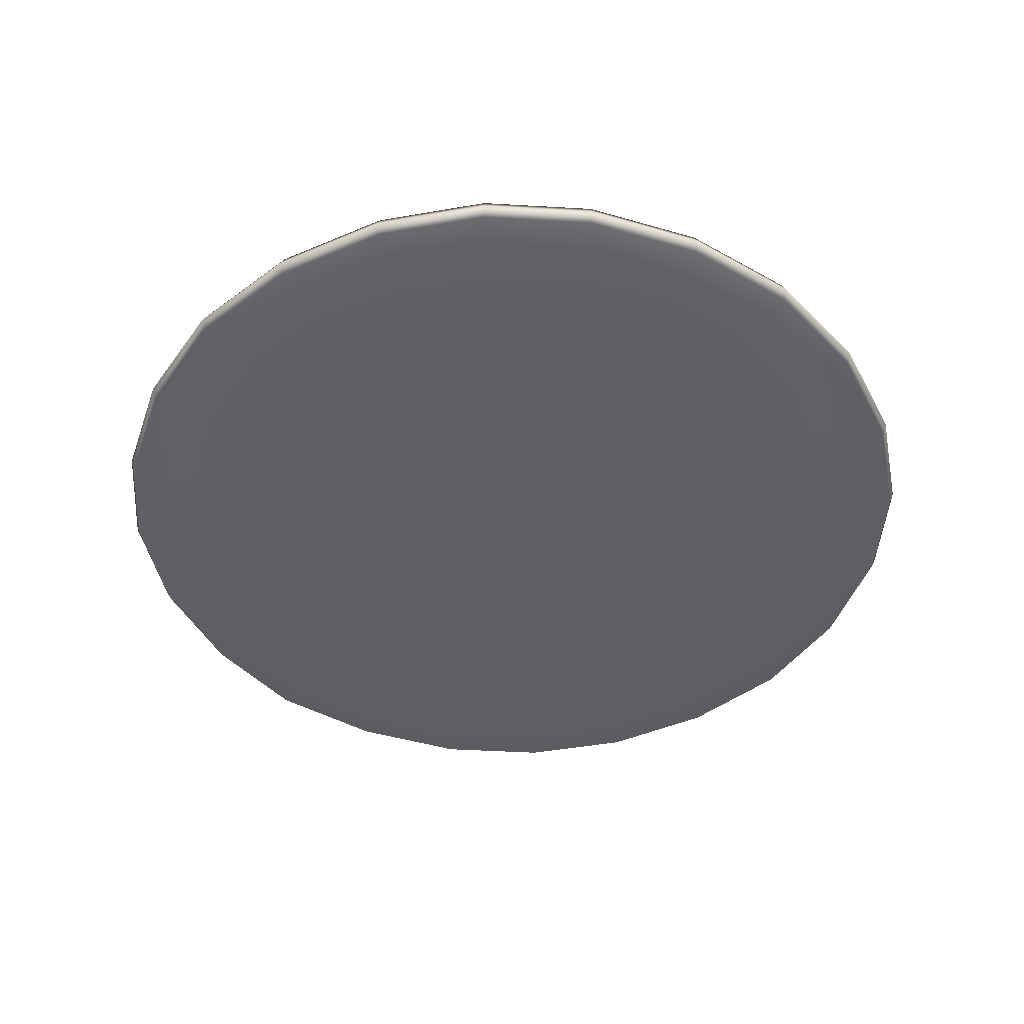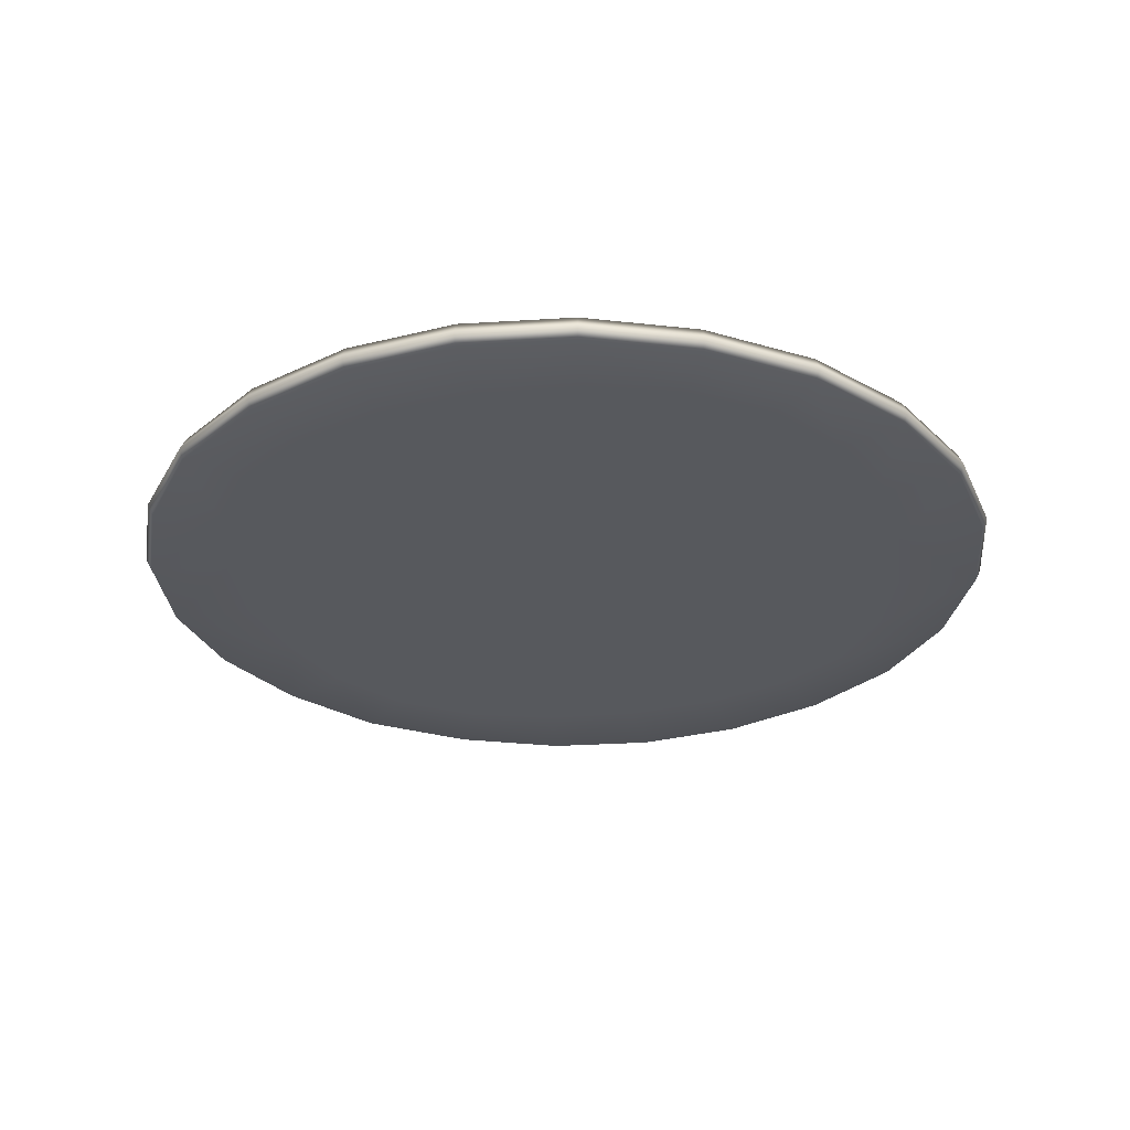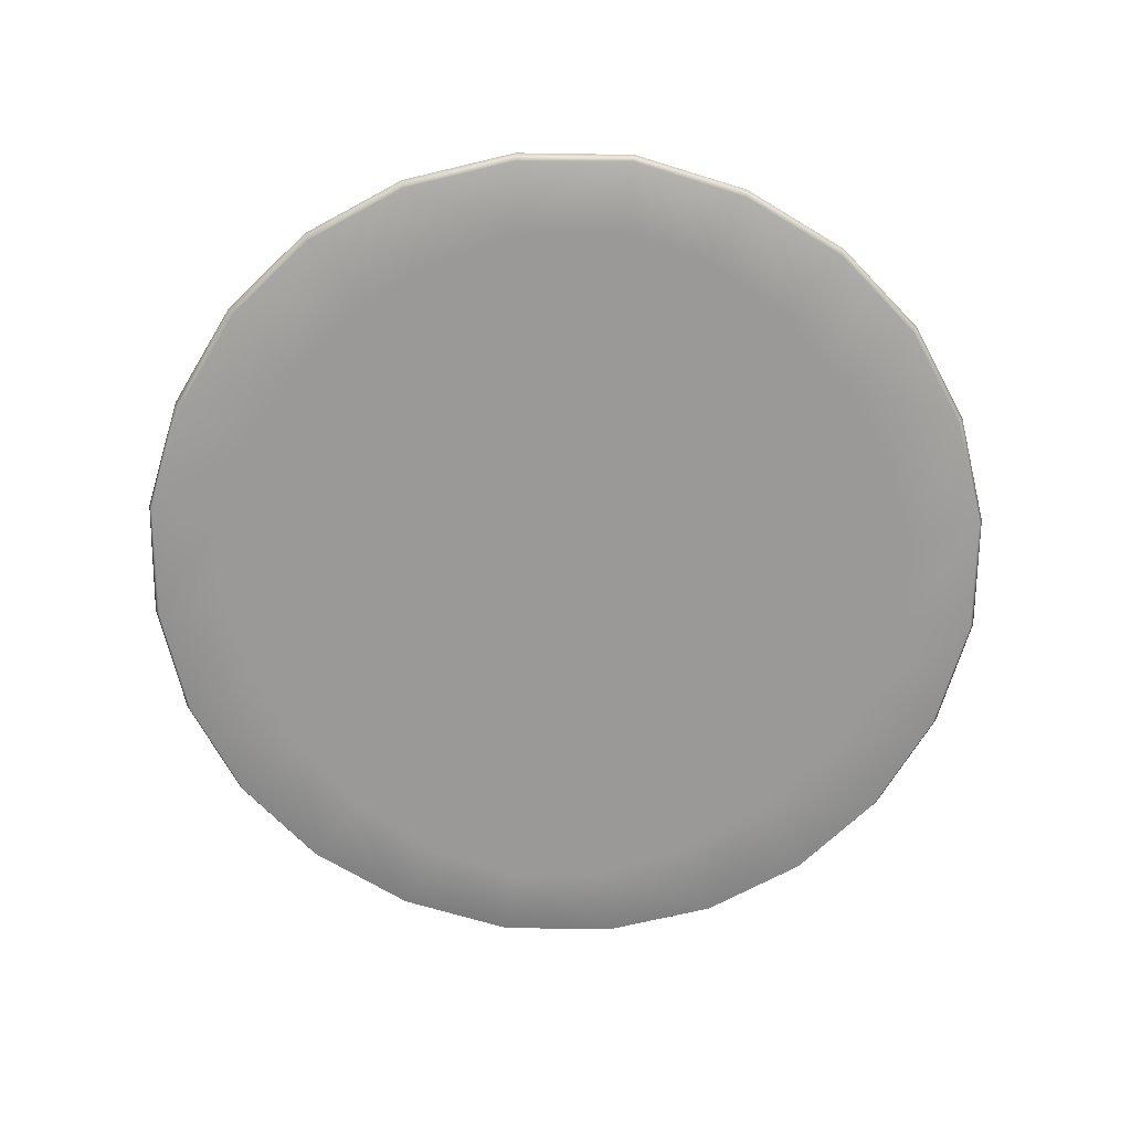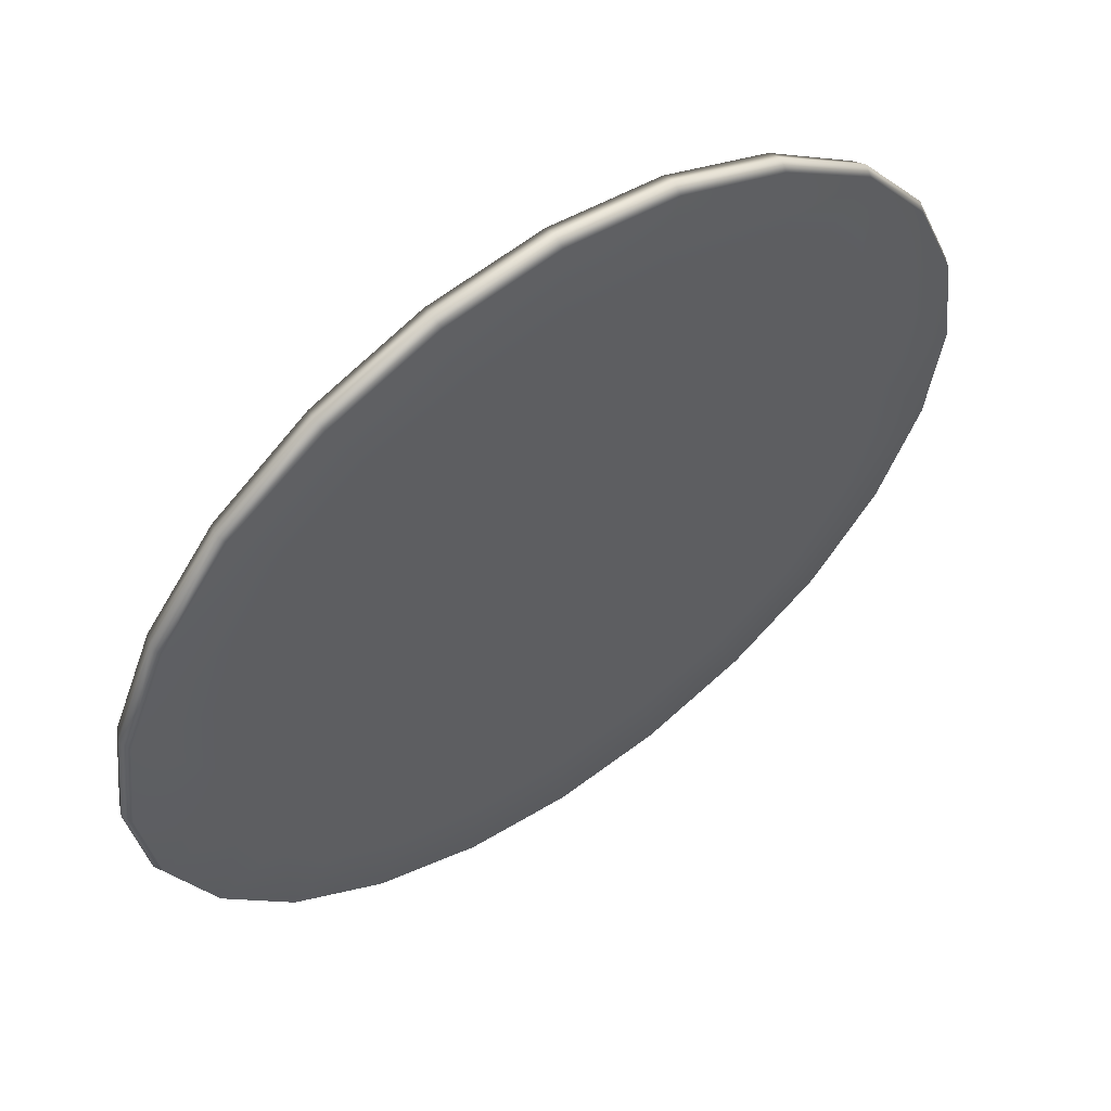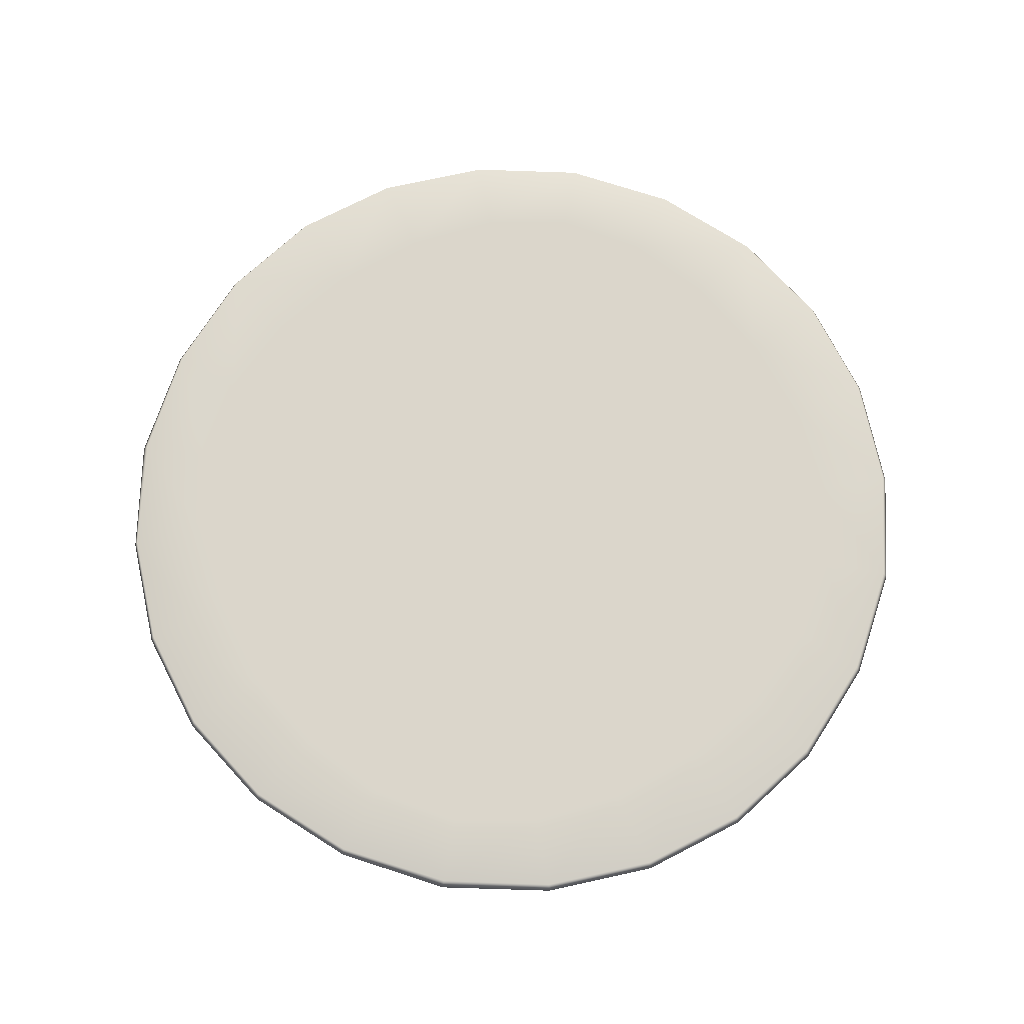
<metadata>
{"format":"obj","ext":"obj","renderer":"f3d","projection":"perspective","resolution":1024,"background":"white","views":[{"elev":-45.0,"azim":-86.3,"up":"+Z"},{"elev":-29.0,"azim":-77.1,"up":"+Z"},{"elev":-69.1,"azim":-143.9,"up":"+Z"},{"elev":57.2,"azim":144.6,"up":"+Y"},{"elev":73.6,"azim":-125.0,"up":"+Z"}]}
</metadata>
<code>
g mesh_StickerGeneralB
v 0.01041 0.01822 0
v 0.005374 0.02057 -0.0005994
v 0.01053 0.0184 -0.0005994
v 0.01505 0.01498 -0.0005994
v 0.005313 0.02035 0
v 3.337e-05 0.02129 -0.0005994
v 3.019e-05 0.02107 0
v -0.005311 0.02058 -0.0005994
v -0.005253 0.02036 0
v -0.01047 0.01844 -0.0005994
v 2.503e-05 0.01701 0
v 0.004625 0.01627 0
v 0.01485 0.01475 0
v 0.008916 0.01492 0
v 0.0182 0.01028 0
v 0.01843 0.01041 -0.0005994
v 0.01254 0.01247 0
v 0.0203 0.005197 0
v 0.02056 0.005265 -0.0005994
v 0.01502 0.008888 0
v 0.021 -3.637e-05 0
v 0.02126 -3.682e-05 -0.0005994
v 0.02029 -0.005267 0
v 0.02054 -0.005336 -0.0005994
v 0.01693 -2.932e-05 0
v 0.01817 -0.01034 0
v 0.0184 -0.01047 -0.0005994
v 0.01646 0.004595 0
v 0.01255 0.00419 0
v 0.01644 -0.004652 0
v 0.0148 -0.0148 0
v 0.01499 -0.01498 -0.0005994
v 0.0117 0.007984 0
v 0.01283 -2.223e-05 0
v 0.01498 -0.00894 0
v 0.01035 -0.01817 0
v 0.01048 -0.0184 -0.0005994
v 0.008537 0.004178 0
v 0.0125 -0.01251 0
v 0.005248 -0.02029 0
v 0.005316 -0.02055 -0.0005994
v 0.008923 -0.01498 0
v -3.636e-05 -0.02099 0
v -3.681e-05 -0.02126 -0.0005994
v -0.005318 -0.02027 0
v -0.005387 -0.02053 -0.0005994
v -2.928e-05 -0.0169 0
v -0.01041 -0.01814 0
v -0.01054 -0.01836 -0.0005994
v 0.004623 -0.01643 0
v 0.004205 -0.01251 0
v 0.008002 -0.01167 0
v -0.00468 -0.01641 0
v -0.01485 -0.01475 0
v -0.01504 -0.01493 -0.0005994
v 0.01074 -0.01076 0
v 0.01167 -0.008024 0
v 0.008084 -0.008082 0
v 0.01254 -0.004233 0
v 0.008674 -1.502e-05 0
v 0.008523 -0.004207 0
v 0.004201 -0.00849 0
v -2.215e-05 -0.01279 0
v 0.004369 0.004318 0
v 0.00441 -7.638e-06 0
v 0.004354 -0.004334 0
v -1.493e-05 -0.00862 0
v -0.004249 -0.01249 0
v 0.008112 0.008054 0
v -0.008975 -0.01495 0
v 0.01078 0.01072 0
v 0.008043 0.01164 0
v 0.00423 0.008475 0
v 0.004249 0.01249 0
v 7.569e-06 0.00437 0
v 1.493e-05 0.00862 0
v 2.214e-05 0.01279 0
v -8.253e-10 2.078e-10 0
v -0.004354 0.004334 0
v -0.004201 0.00849 0
v -0.004205 0.01251 0
v -7.571e-06 -0.00437 0
v -0.00441 7.639e-06 0
v -0.008523 0.004207 0
v -0.00423 -0.008475 0
v -0.004369 -0.004318 0
v -0.008043 -0.01164 0
v -0.004504 0.01647 0
v -0.008865 0.01503 0
v -0.008084 0.008082 0
v -0.008674 1.502e-05 0
v -0.008112 -0.008054 0
v -0.01254 -0.01247 0
v -0.01035 0.01823 0
v -0.0148 0.0148 0
v -0.01499 0.01503 -0.0005994
v -0.0184 0.01047 -0.0005994
v -0.008537 -0.004178 0
v -0.01078 -0.01072 0
v -0.0117 -0.007984 0
v -0.01817 0.01034 0
v -0.02054 0.005336 -0.0005994
v -0.02029 0.005267 0
v -0.02126 3.682e-05 -0.0005994
v -0.021 3.637e-05 0
v -0.02056 -0.005265 -0.0005994
v -0.0203 -0.005197 0
v -0.01843 -0.01041 -0.0005994
v -0.01693 2.933e-05 0
v -0.01644 0.004652 0
v -0.01498 0.00894 0
v -0.0182 -0.01028 0
v -0.01502 -0.008888 0
v -0.01646 -0.004595 0
v -0.01255 -0.00419 0
v -0.01283 2.223e-05 0
v -0.01254 0.004233 0
v -0.01167 0.008024 0
v -0.008002 0.01167 0
v -0.01074 0.01076 0
v -0.0125 0.01251 0
v -0.005311 0.02058 -0.0005994
v -0.005232 0.02031 -0.001144
v 3.571e-05 0.021 -0.001144
v 3.337e-05 0.02129 -0.0005994
v -0.01047 0.01844 -0.0005994
v 0.005297 0.02028 -0.001144
v 0.005374 0.02057 -0.0005994
v 0.01037 0.01814 -0.001144
v 0.01053 0.0184 -0.0005994
v -0.0103 0.0182 -0.001144
v -0.01499 0.01503 -0.0005994
v -0.01481 0.0149 -0.001144
v -0.0184 0.01047 -0.0005994
v -0.008867 0.01509 -0.001144
v 0.004625 0.01631 -0.001144
v 0.01486 0.01487 -0.001144
v 0.01505 0.01498 -0.0005994
v -0.004504 0.01651 -0.001144
v 2.536e-05 0.01704 -0.001144
v -0.004205 0.01251 -0.001144
v -0.01817 0.01034 -0.001144
v -0.02054 0.005336 -0.0005994
v 0.008918 0.01499 -0.001144
v 0.0182 0.01028 -0.001144
v 0.01843 0.01041 -0.0005994
v 2.214e-05 0.01279 -0.001144
v -0.02029 0.005267 -0.001144
v -0.02126 3.682e-05 -0.0005994
v 0.01254 0.01247 -0.001144
v 0.0203 0.005197 -0.001144
v 0.02056 0.005265 -0.0005994
v 0.004249 0.01249 -0.001144
v -0.021 3.637e-05 -0.001144
v -0.02056 -0.005265 -0.0005994
v -0.0203 -0.005197 -0.001144
v -0.01843 -0.01041 -0.0005994
v -0.01693 2.932e-05 -0.001144
v 0.01502 0.008888 -0.001144
v 0.021 -3.637e-05 -0.001144
v 0.02126 -3.682e-05 -0.0005994
v 0.02029 -0.005267 -0.001144
v 0.02054 -0.005336 -0.0005994
v 0.01693 -2.933e-05 -0.001144
v 0.01817 -0.01034 -0.001144
v 0.0184 -0.01047 -0.0005994
v -0.01644 0.004652 -0.001144
v 0.01646 0.004595 -0.001144
v 0.01255 0.00419 -0.001144
v 0.01644 -0.004652 -0.001144
v 0.0148 -0.0148 -0.001144
v 0.01499 -0.01498 -0.0005994
v -0.01498 0.00894 -0.001144
v 0.0117 0.007984 -0.001144
v 0.01283 -2.223e-05 -0.001144
v 0.01498 -0.00894 -0.001144
v 0.01035 -0.01817 -0.001144
v 0.01048 -0.0184 -0.0005994
v -0.0125 0.01251 -0.001144
v -0.008002 0.01167 -0.001144
v -0.01074 0.01076 -0.001144
v -0.01167 0.008024 -0.001144
v -0.008084 0.008082 -0.001144
v -0.01254 0.004233 -0.001144
v -0.004201 0.00849 -0.001144
v 0.005248 -0.02029 -0.001144
v 0.005316 -0.02055 -0.0005994
v -0.01283 2.223e-05 -0.001144
v -0.008523 0.004207 -0.001144
v 1.493e-05 0.00862 -0.001144
v -3.636e-05 -0.02099 -0.001144
v -3.681e-05 -0.02126 -0.0005994
v -0.005318 -0.02027 -0.001144
v -0.005387 -0.02053 -0.0005994
v -0.008674 1.502e-05 -0.001144
v -0.004354 0.004334 -0.001144
v -2.927e-05 -0.0169 -0.001144
v -0.01041 -0.01814 -0.001144
v -0.01054 -0.01836 -0.0005994
v -0.00441 7.639e-06 -0.001144
v -0.00468 -0.01641 -0.001144
v -0.01485 -0.01475 -0.001144
v -0.01504 -0.01493 -0.0005994
v -0.008975 -0.01495 -0.001144
v -0.0182 -0.01028 -0.001144
v -0.01254 -0.01247 -0.001144
v -0.01502 -0.008888 -0.001144
v -0.01646 -0.004595 -0.001144
v -0.01255 -0.00419 -0.001144
v -0.0117 -0.007984 -0.001144
v -0.008537 -0.004178 -0.001144
v -0.004369 -0.004318 -0.001144
v -0.008112 -0.008054 -0.001144
v -0.01078 -0.01072 -0.001144
v -0.008043 -0.01164 -0.001144
v -0.00423 -0.008475 -0.001144
v -0.004249 -0.01249 -0.001144
v -7.571e-06 -0.00437 -0.001144
v -2.215e-05 -0.01279 -0.001144
v -1.493e-05 -0.00862 -0.001144
v -8.248e-10 2.078e-10 -0.001144
v 0.004354 -0.004334 -0.001144
v 0.004201 -0.00849 -0.001144
v 0.004205 -0.01251 -0.001144
v 7.569e-06 0.00437 -0.001144
v 0.00441 -7.638e-06 -0.001144
v 0.008523 -0.004207 -0.001144
v 0.00423 0.008475 -0.001144
v 0.004369 0.004318 -0.001144
v 0.008043 0.01164 -0.001144
v 0.008112 0.008054 -0.001144
v 0.01078 0.01072 -0.001144
v 0.008537 0.004178 -0.001144
v 0.008674 -1.502e-05 -0.001144
v 0.01254 -0.004233 -0.001144
v 0.008084 -0.008082 -0.001144
v 0.01167 -0.008024 -0.001144
v 0.008002 -0.01167 -0.001144
v 0.01074 -0.01076 -0.001144
v 0.0125 -0.01251 -0.001144
v 0.008923 -0.01498 -0.001144
v 0.004623 -0.01643 -0.001144
g mesh_StickerGeneralB_0
f 3 2 1
f 3 1 4
f 2 5 1
f 2 6 5
f 6 7 5
f 6 8 7
f 8 9 7
f 8 10 9
f 5 7 11
f 7 9 11
f 5 12 1
f 12 5 11
f 1 13 4
f 12 14 1
f 1 14 13
f 4 13 15
f 16 4 15
f 14 17 13
f 13 17 15
f 16 15 18
f 19 16 18
f 17 20 15
f 15 20 18
f 19 18 21
f 22 19 21
f 22 21 23
f 24 22 23
f 25 21 18
f 23 21 25
f 24 23 26
f 27 24 26
f 20 28 18
f 28 25 18
f 28 20 29
f 25 28 29
f 30 23 25
f 23 30 26
f 27 26 31
f 32 27 31
f 20 33 29
f 20 17 33
f 34 25 29
f 30 25 34
f 26 35 31
f 30 35 26
f 32 31 36
f 37 32 36
f 29 33 38
f 34 29 38
f 35 39 31
f 31 39 36
f 37 36 40
f 41 37 40
f 39 42 36
f 36 42 40
f 41 40 43
f 44 41 43
f 44 43 45
f 46 44 45
f 47 43 40
f 45 43 47
f 46 45 48
f 49 46 48
f 42 50 40
f 50 47 40
f 50 42 51
f 47 50 51
f 42 39 52
f 42 52 51
f 53 45 47
f 45 53 48
f 49 48 54
f 55 49 54
f 39 56 52
f 39 35 56
f 35 57 56
f 56 57 52
f 35 30 57
f 57 58 52
f 52 58 51
f 30 59 57
f 57 59 58
f 59 30 34
f 59 34 60
f 60 34 38
f 59 61 58
f 61 59 60
f 58 62 51
f 58 61 62
f 51 62 63
f 63 47 51
f 53 47 63
f 60 38 64
f 61 60 65
f 65 60 64
f 61 66 62
f 66 61 65
f 62 67 63
f 62 66 67
f 68 53 63
f 63 67 68
f 38 69 64
f 33 69 38
f 53 68 70
f 53 70 48
f 48 70 54
f 33 71 69
f 17 71 33
f 72 71 17
f 71 72 69
f 14 72 17
f 69 73 64
f 69 72 73
f 74 72 14
f 72 74 73
f 12 74 14
f 64 73 75
f 65 64 75
f 73 74 76
f 73 76 75
f 74 12 77
f 74 77 76
f 12 11 77
f 78 65 75
f 66 65 78
f 75 76 79
f 78 75 79
f 76 77 80
f 76 80 79
f 77 11 81
f 77 81 80
f 82 66 78
f 66 82 67
f 83 78 79
f 82 78 83
f 79 80 84
f 79 84 83
f 67 82 85
f 67 85 68
f 86 82 83
f 82 86 85
f 68 85 87
f 68 87 70
f 11 88 81
f 9 88 11
f 89 88 9
f 88 89 81
f 80 81 90
f 80 90 84
f 84 91 83
f 83 91 86
f 85 86 92
f 85 92 87
f 70 87 93
f 70 93 54
f 94 89 9
f 94 95 89
f 10 94 9
f 95 94 10
f 96 95 10
f 96 97 95
f 91 98 86
f 86 98 92
f 87 92 99
f 87 99 93
f 92 100 99
f 92 98 100
f 93 99 100
f 97 101 95
f 97 102 101
f 102 103 101
f 102 104 103
f 104 105 103
f 104 106 105
f 106 107 105
f 106 108 107
f 103 105 109
f 109 105 107
f 103 110 101
f 110 103 109
f 101 111 95
f 110 111 101
f 108 112 107
f 108 55 112
f 55 54 112
f 54 93 112
f 93 113 112
f 112 113 107
f 113 93 100
f 113 114 107
f 114 109 107
f 113 100 115
f 114 113 115
f 109 114 115
f 98 115 100
f 116 109 115
f 116 115 98
f 110 109 116
f 91 116 98
f 117 116 91
f 117 110 116
f 84 117 91
f 84 90 117
f 110 117 118
f 90 118 117
f 111 110 118
f 90 119 118
f 81 119 90
f 89 119 81
f 111 118 120
f 119 120 118
f 89 121 119
f 121 120 119
f 121 111 120
f 95 121 89
f 111 121 95
f 124 123 122
f 125 124 122
f 122 123 126
f 127 124 125
f 128 127 125
f 129 127 128
f 130 129 128
f 123 131 126
f 132 126 131
f 133 132 131
f 132 133 134
f 135 131 123
f 133 131 135
f 127 136 124
f 136 127 129
f 129 130 137
f 130 138 137
f 139 123 124
f 139 135 123
f 140 139 124
f 136 140 124
f 139 140 141
f 135 139 141
f 133 142 134
f 134 142 143
f 144 129 137
f 144 136 129
f 145 137 138
f 146 145 138
f 140 136 147
f 140 147 141
f 142 148 143
f 143 148 149
f 150 144 137
f 150 137 145
f 151 145 146
f 152 151 146
f 153 136 144
f 136 153 147
f 148 154 149
f 149 154 155
f 154 156 155
f 155 156 157
f 154 148 158
f 154 158 156
f 159 150 145
f 159 145 151
f 160 151 152
f 161 160 152
f 162 160 161
f 163 162 161
f 160 164 151
f 160 162 164
f 165 162 163
f 166 165 163
f 148 167 158
f 167 148 142
f 168 159 151
f 164 168 151
f 159 168 169
f 168 164 169
f 162 170 164
f 170 162 165
f 171 165 166
f 172 171 166
f 173 167 142
f 173 142 133
f 174 159 169
f 150 159 174
f 164 175 169
f 164 170 175
f 176 165 171
f 176 170 165
f 177 171 172
f 178 177 172
f 179 173 133
f 179 133 135
f 179 135 180
f 180 135 141
f 173 179 181
f 181 179 180
f 182 173 181
f 181 180 182
f 167 173 182
f 180 141 183
f 180 183 182
f 184 167 182
f 182 183 184
f 141 185 183
f 141 147 185
f 186 177 178
f 187 186 178
f 167 184 188
f 158 167 188
f 183 189 184
f 183 185 189
f 147 190 185
f 147 153 190
f 191 186 187
f 192 191 187
f 193 191 192
f 194 193 192
f 188 184 195
f 184 189 195
f 185 196 189
f 185 190 196
f 191 197 186
f 191 193 197
f 198 193 194
f 199 198 194
f 195 189 200
f 189 196 200
f 193 201 197
f 201 193 198
f 202 198 199
f 203 202 199
f 204 201 198
f 204 198 202
f 205 202 203
f 157 205 203
f 156 205 157
f 206 202 205
f 206 204 202
f 207 205 156
f 207 206 205
f 208 207 156
f 158 208 156
f 208 158 209
f 207 208 209
f 158 188 209
f 210 207 209
f 206 207 210
f 209 188 211
f 209 211 210
f 188 195 211
f 211 195 212
f 195 200 212
f 211 213 210
f 211 212 213
f 214 206 210
f 210 213 214
f 214 215 206
f 213 215 214
f 215 204 206
f 212 216 213
f 213 216 215
f 215 217 204
f 216 217 215
f 217 201 204
f 218 212 200
f 212 218 216
f 201 217 219
f 197 201 219
f 216 220 217
f 218 220 216
f 220 219 217
f 221 218 200
f 221 200 196
f 218 222 220
f 222 218 221
f 220 223 219
f 222 223 220
f 197 219 224
f 223 224 219
f 225 221 196
f 190 225 196
f 226 222 221
f 226 221 225
f 222 227 223
f 227 222 226
f 190 228 225
f 153 228 190
f 229 226 225
f 228 229 225
f 153 230 228
f 230 153 144
f 230 144 150
f 230 231 228
f 228 231 229
f 232 230 150
f 230 232 231
f 232 150 174
f 232 174 231
f 231 174 233
f 231 233 229
f 174 169 233
f 169 175 233
f 234 226 229
f 233 234 229
f 175 234 233
f 234 227 226
f 175 235 234
f 235 227 234
f 170 235 175
f 227 235 236
f 227 236 223
f 223 236 224
f 235 170 237
f 235 237 236
f 170 176 237
f 236 237 238
f 236 238 224
f 237 176 239
f 237 239 238
f 176 240 239
f 239 240 238
f 240 176 171
f 240 171 177
f 240 241 238
f 241 240 177
f 238 241 224
f 241 177 186
f 241 242 224
f 242 241 186
f 242 197 224
f 197 242 186

</code>
